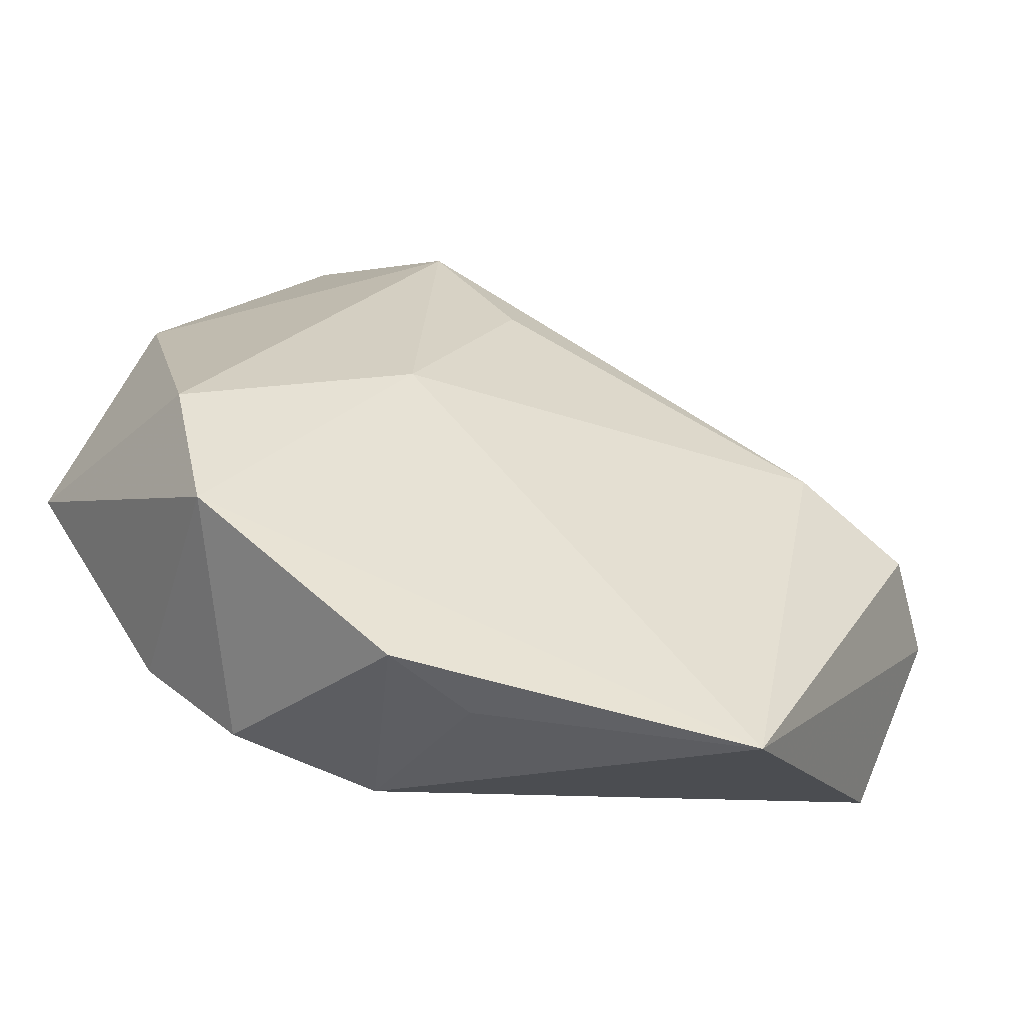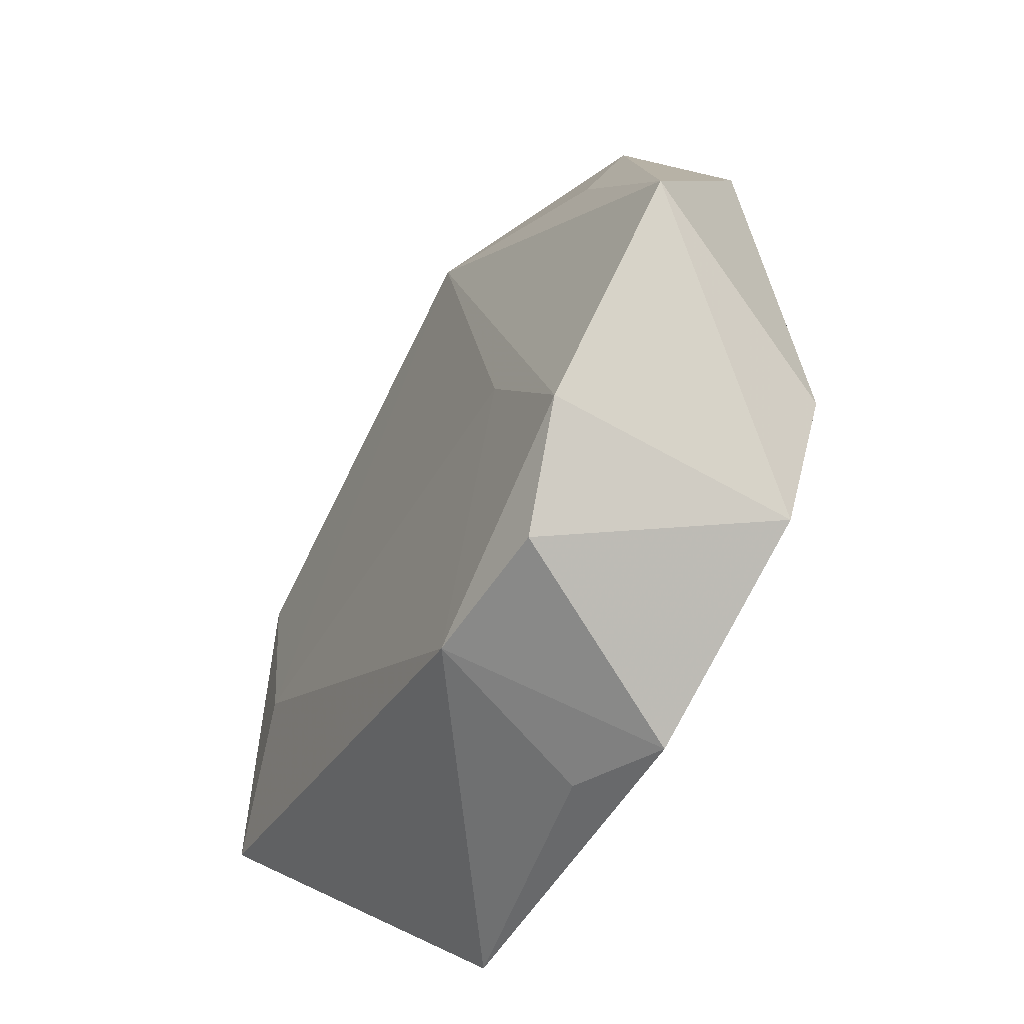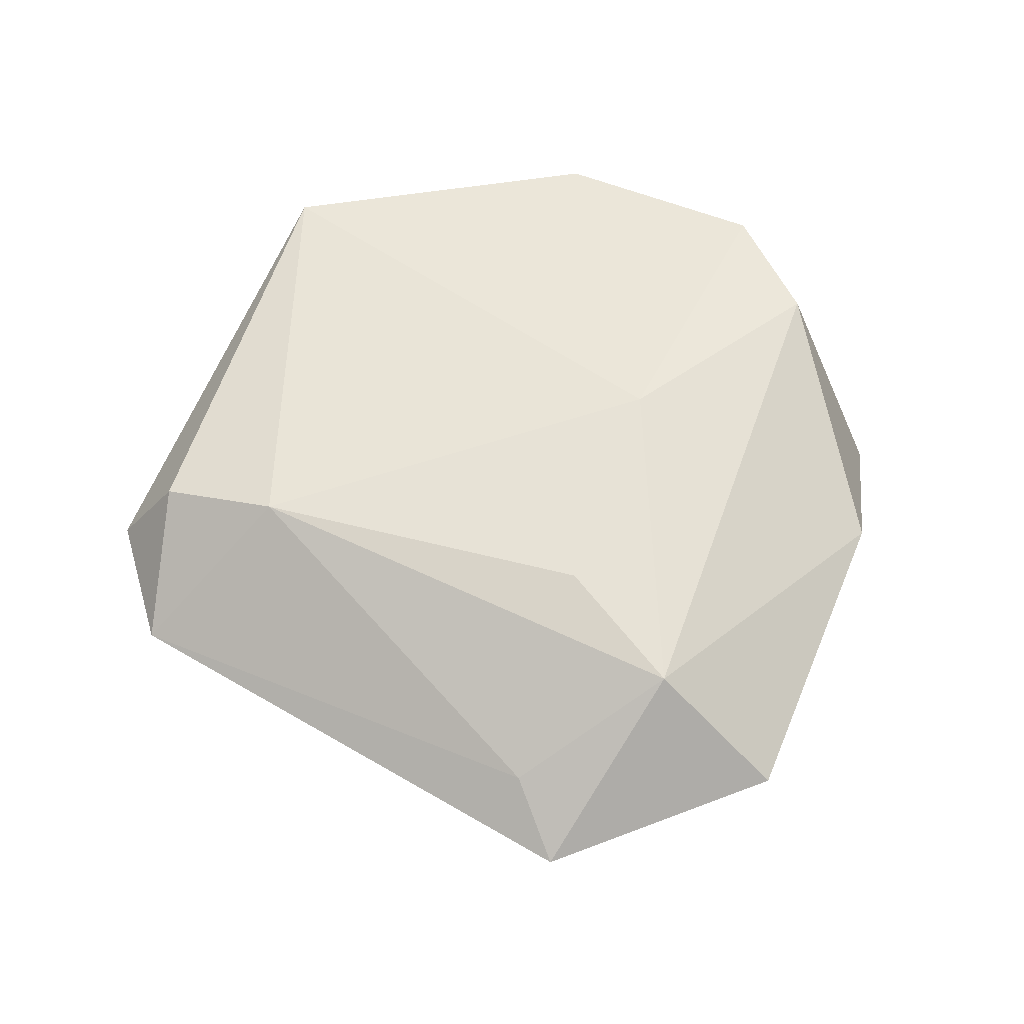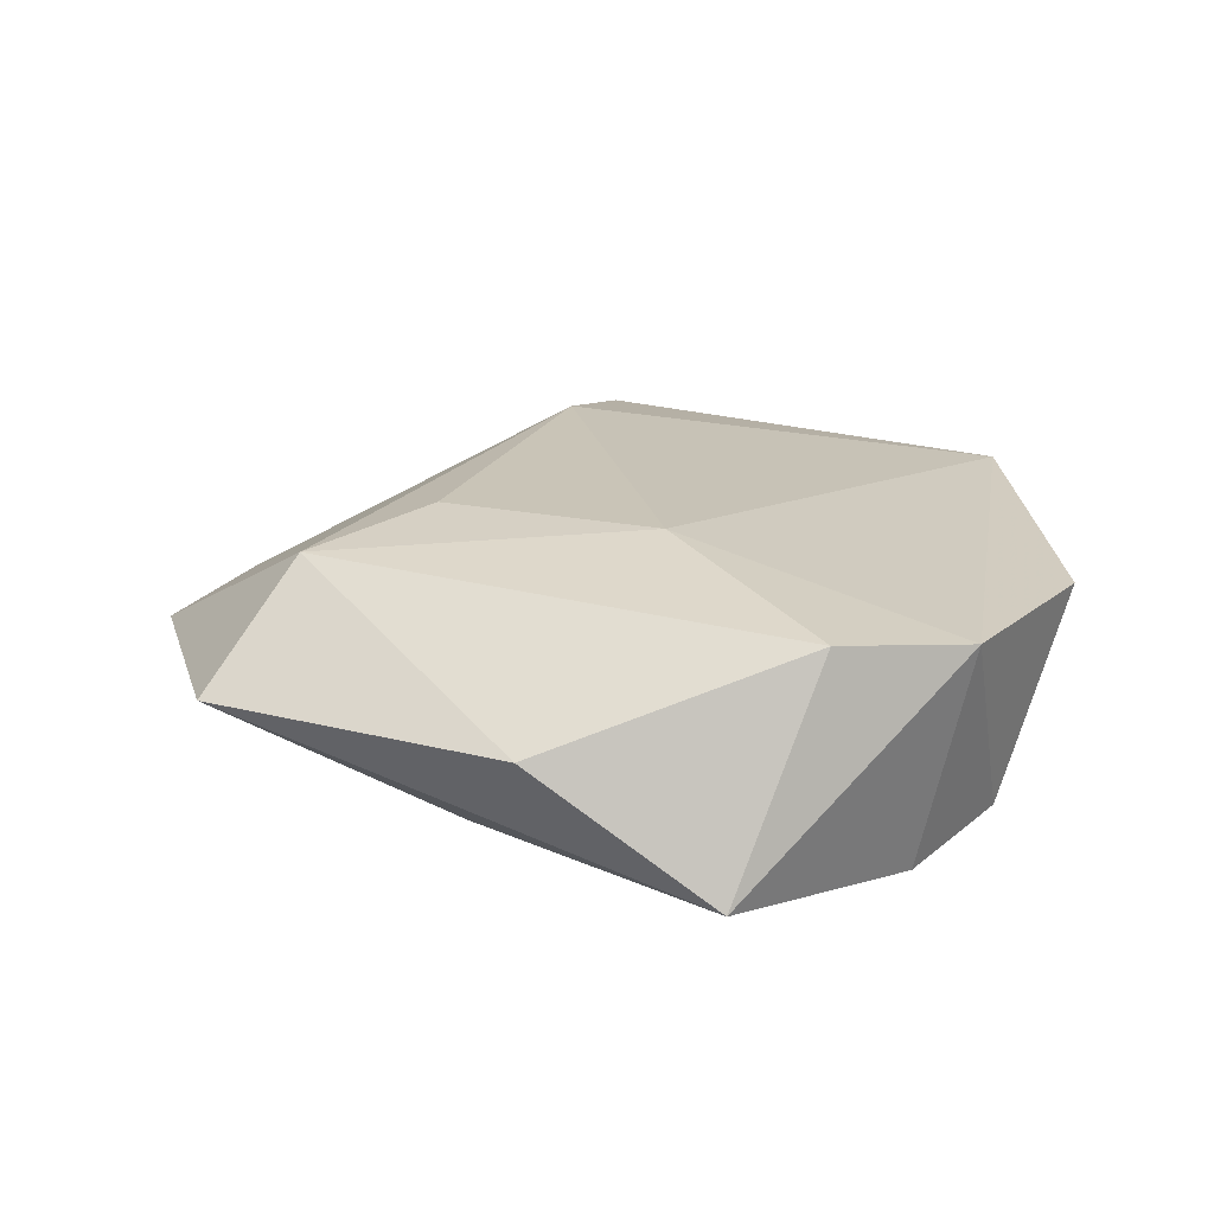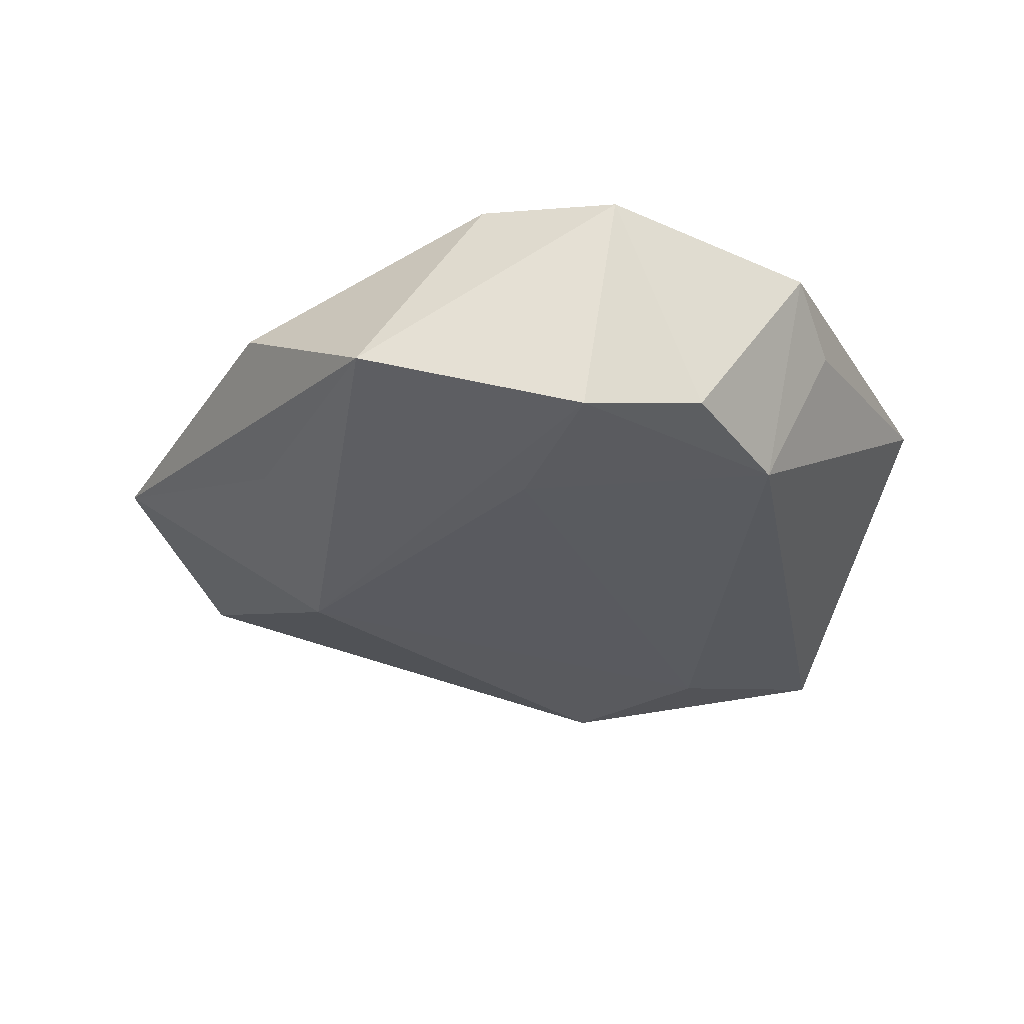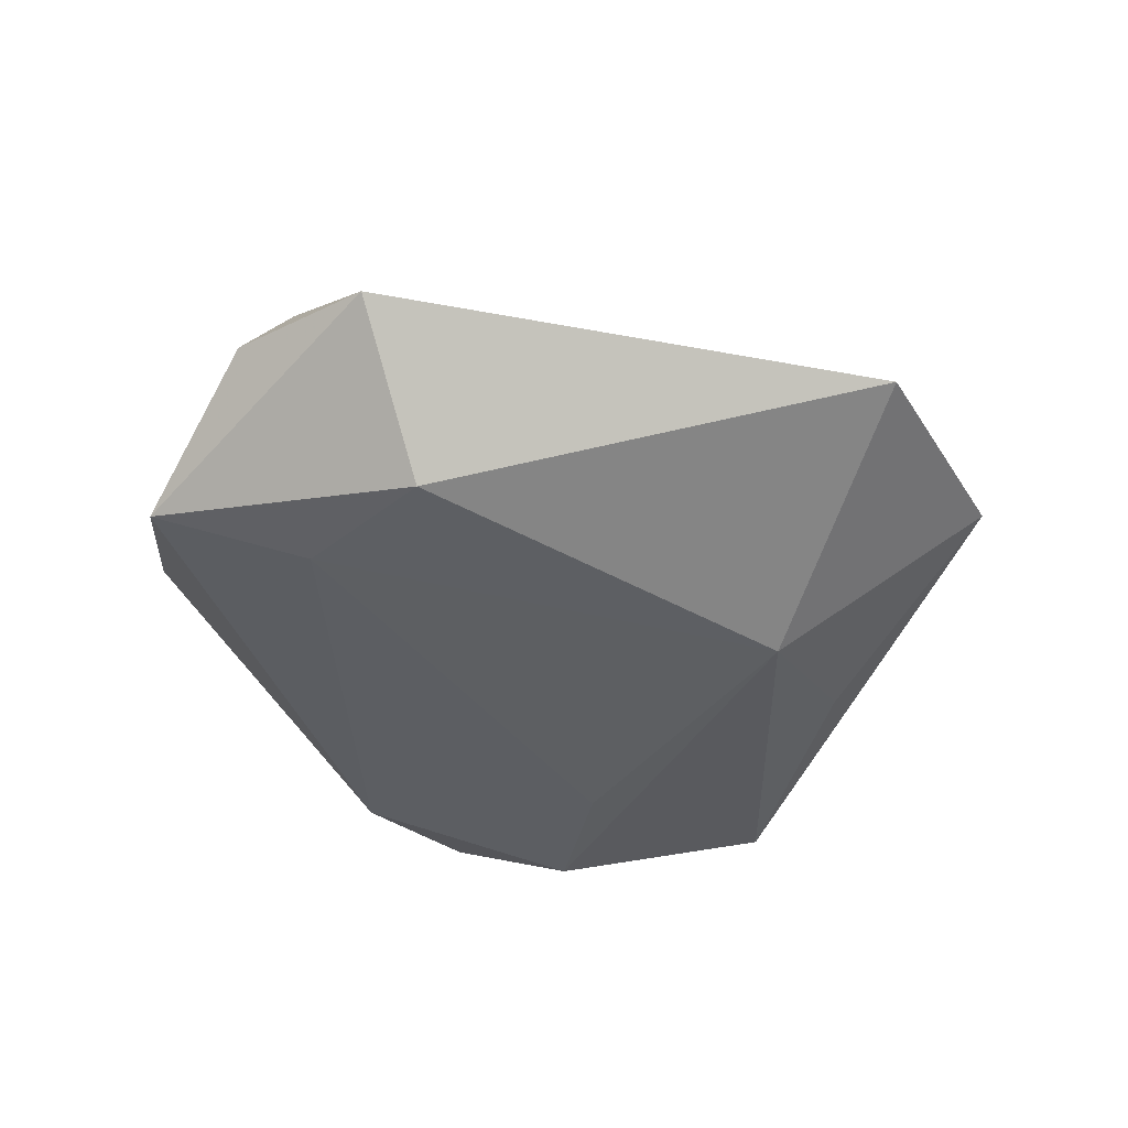
<metadata>
{"format":"obj","ext":"obj","renderer":"f3d","projection":"perspective","resolution":1024,"background":"white","views":[{"elev":-59.3,"azim":-19.7,"up":"+Y"},{"elev":-51.3,"azim":-118.8,"up":"+Y"},{"elev":59.9,"azim":172.5,"up":"+Z"},{"elev":22.6,"azim":-92.4,"up":"+Z"},{"elev":-32.7,"azim":-60.1,"up":"+Z"},{"elev":-39.2,"azim":129.9,"up":"+Z"}]}
</metadata>
<code>
v 0.00596 0.04321 0.004255
v -0.01354 -0.04311 0.008702
v 0.05126 0.001117 0.0009074
v -0.03423 -0.02948 0.01101
v -0.003873 -0.0418 0.004176
v 0.003362 0.05243 -0.0004097
v -0.008248 -0.03513 -0.0127
v 0.02413 -0.04152 0.009458
v -0.0222 -0.01072 -0.01461
v -0.0479 -0.004415 -0.01023
v -0.02356 -0.03399 -0.01162
v -0.01217 0.0366 0.0129
v 0.04666 -0.01586 -0.01032
v 0.033 -0.004837 -0.01344
v -0.03124 0.01975 -0.008263
v 0.04883 0.01677 0.001052
v -0.03843 -0.01452 0.01291
v -0.02388 0.04645 0.00181
v 0.03459 0.01226 -0.01364
v -0.04202 0.01509 0.003185
v 0.03214 0.007616 0.01374
v -0.01117 0.02531 -0.01497
v -0.03289 -0.02422 -0.01393
v 0.04457 0.001773 0.0104
v -0.003487 0.02267 0.01495
v -0.01517 -0.0005498 0.01598
f 13 8 7
f 16 19 6
f 13 19 16
f 9 7 23
f 26 12 17
f 26 8 21
f 6 12 1
f 1 12 21
f 1 16 6
f 21 16 1
f 17 10 4
f 4 10 23
f 4 26 17
f 4 2 8
f 8 26 4
f 23 7 11
f 11 7 2
f 11 4 23
f 2 4 11
f 8 2 5
f 5 7 8
f 2 7 5
f 3 8 13
f 13 16 3
f 7 9 14
f 14 19 13
f 13 7 14
f 6 19 22
f 19 14 22
f 22 14 9
f 23 10 22
f 22 9 23
f 21 12 25
f 25 26 21
f 12 26 25
f 18 12 6
f 6 22 18
f 24 16 21
f 24 3 16
f 21 8 24
f 8 3 24
f 15 22 10
f 10 18 15
f 15 18 22
f 20 18 10
f 20 10 17
f 17 12 20
f 12 18 20

</code>
